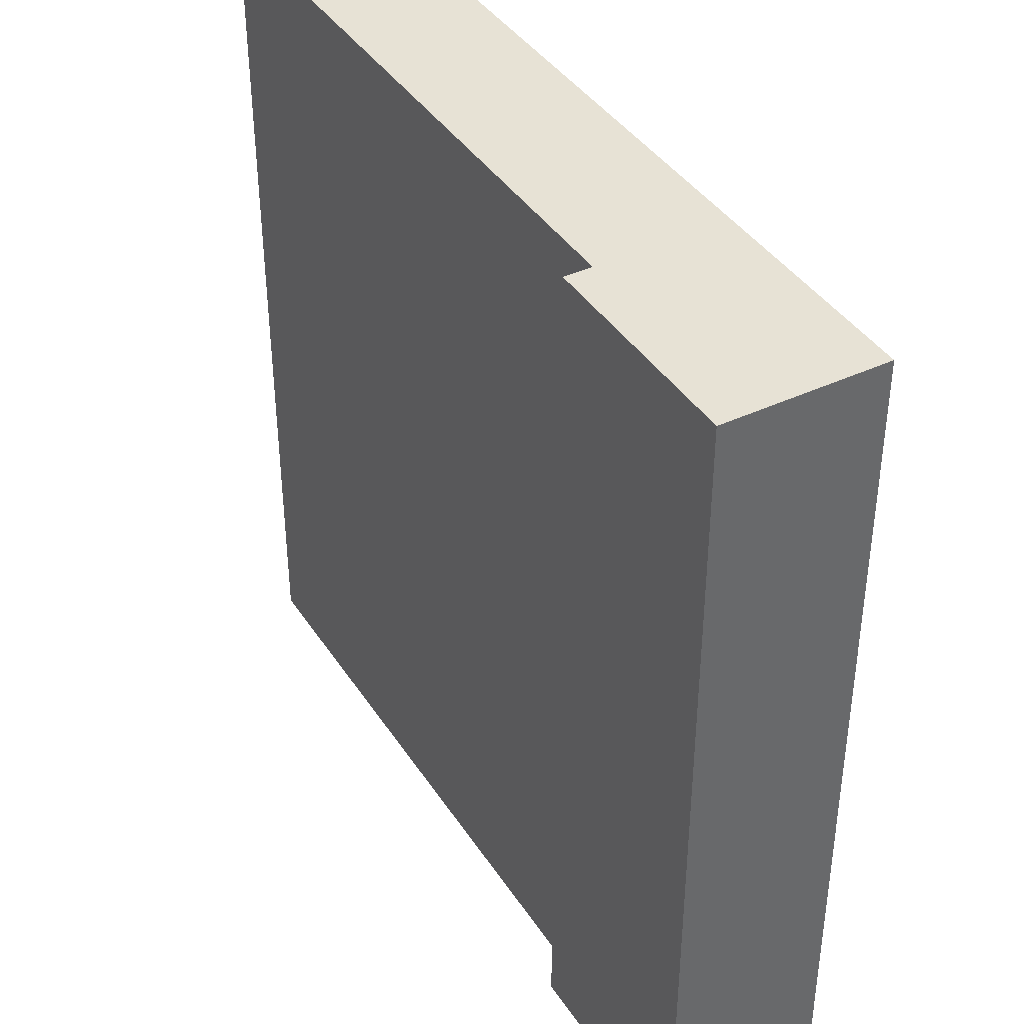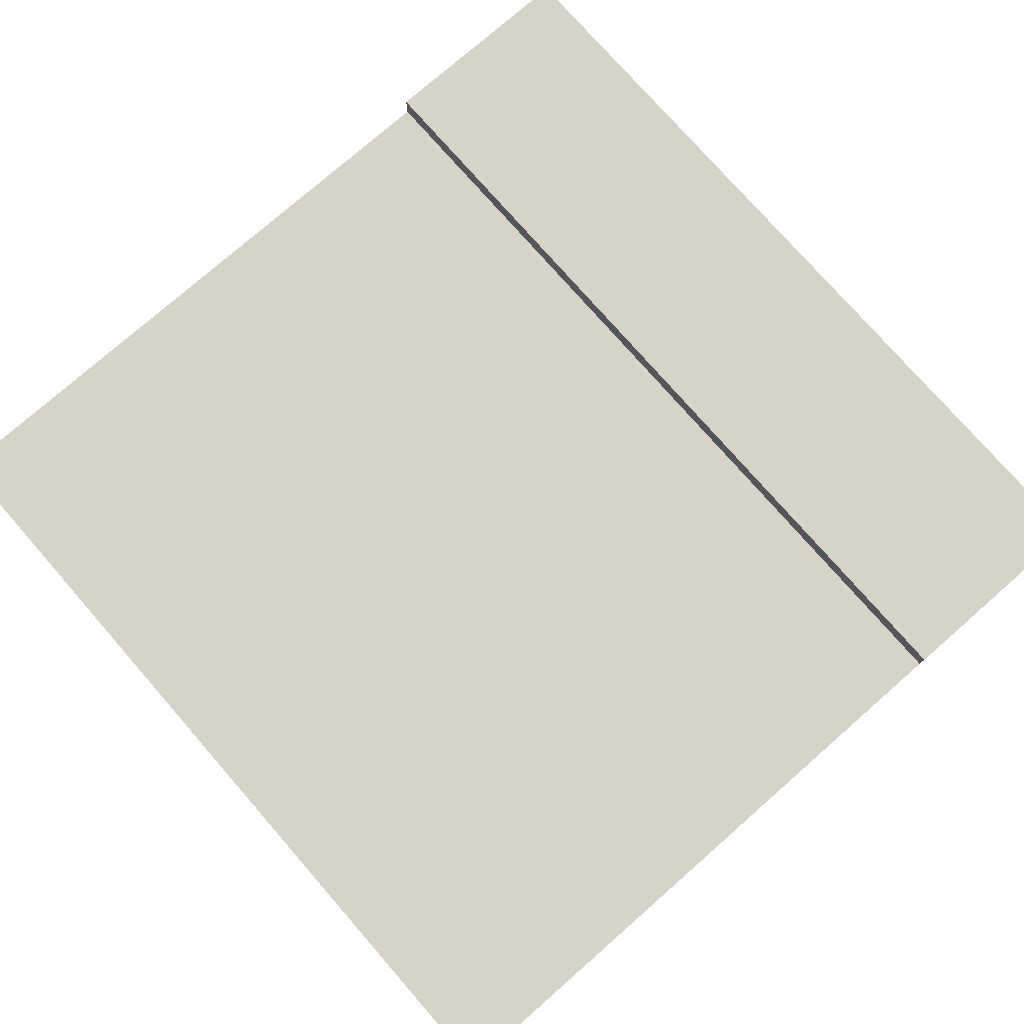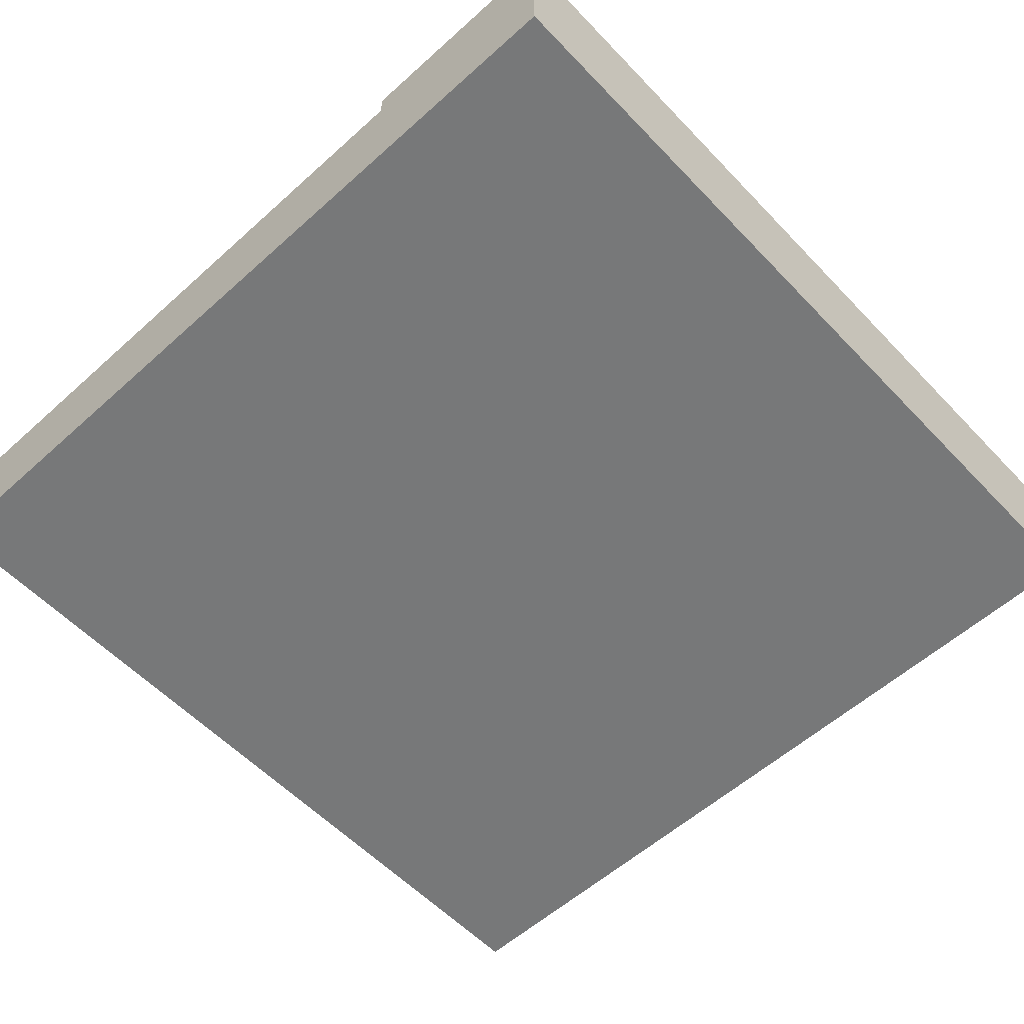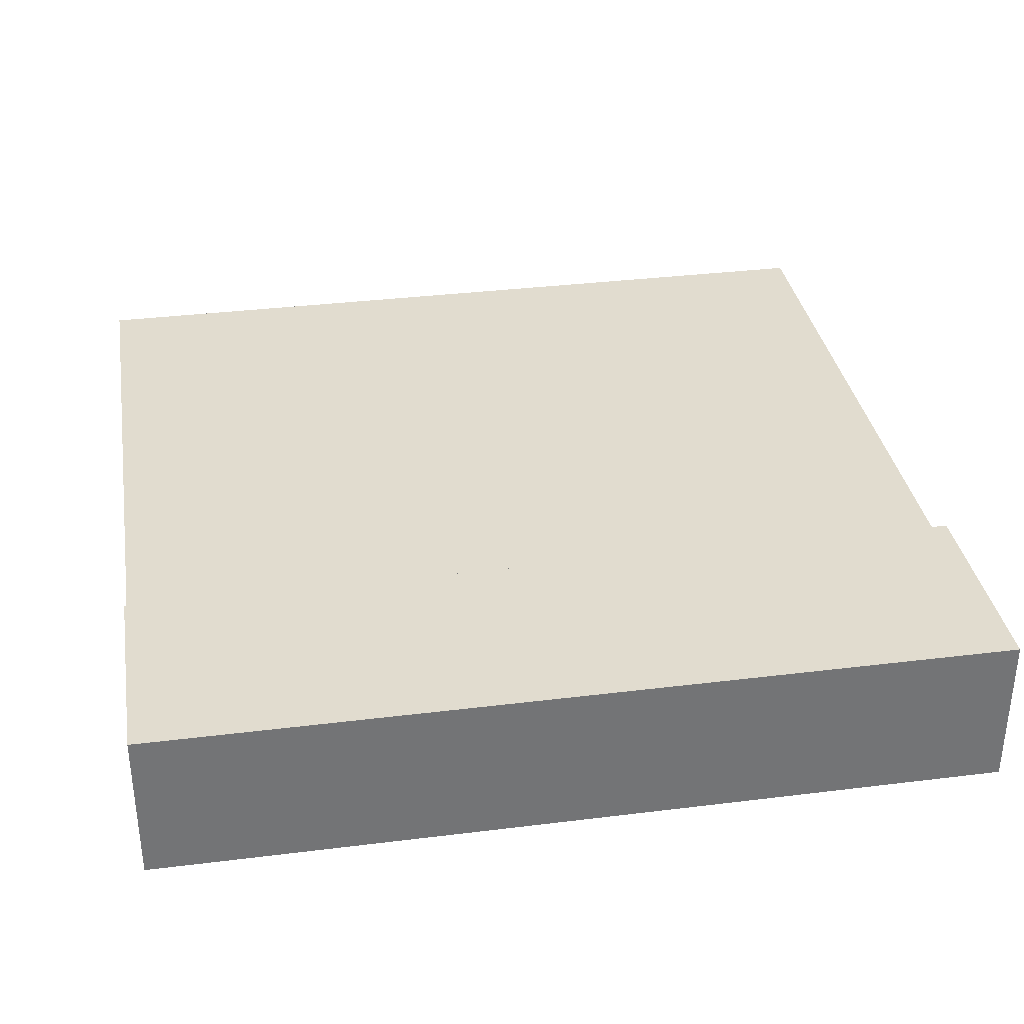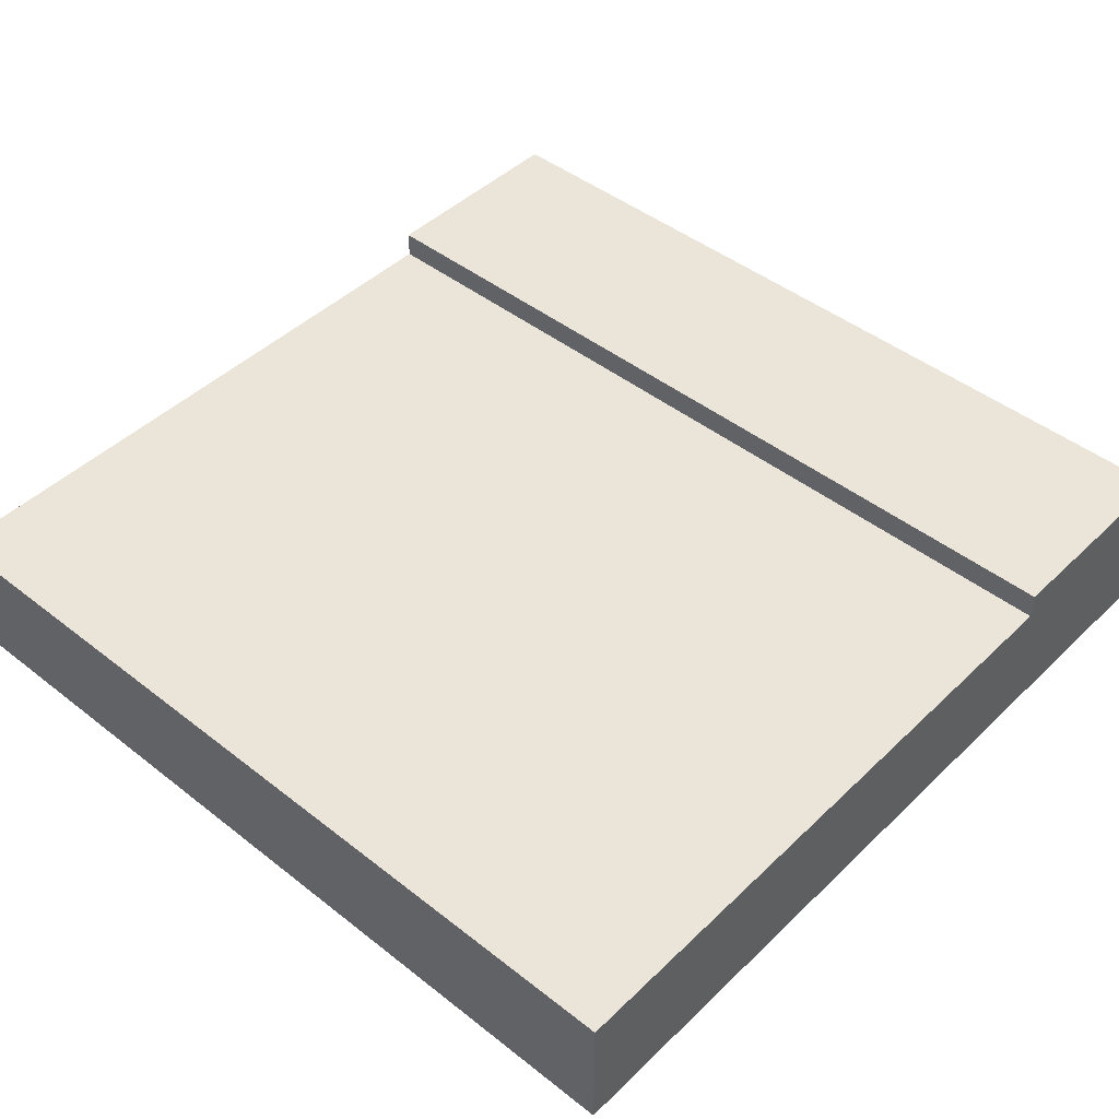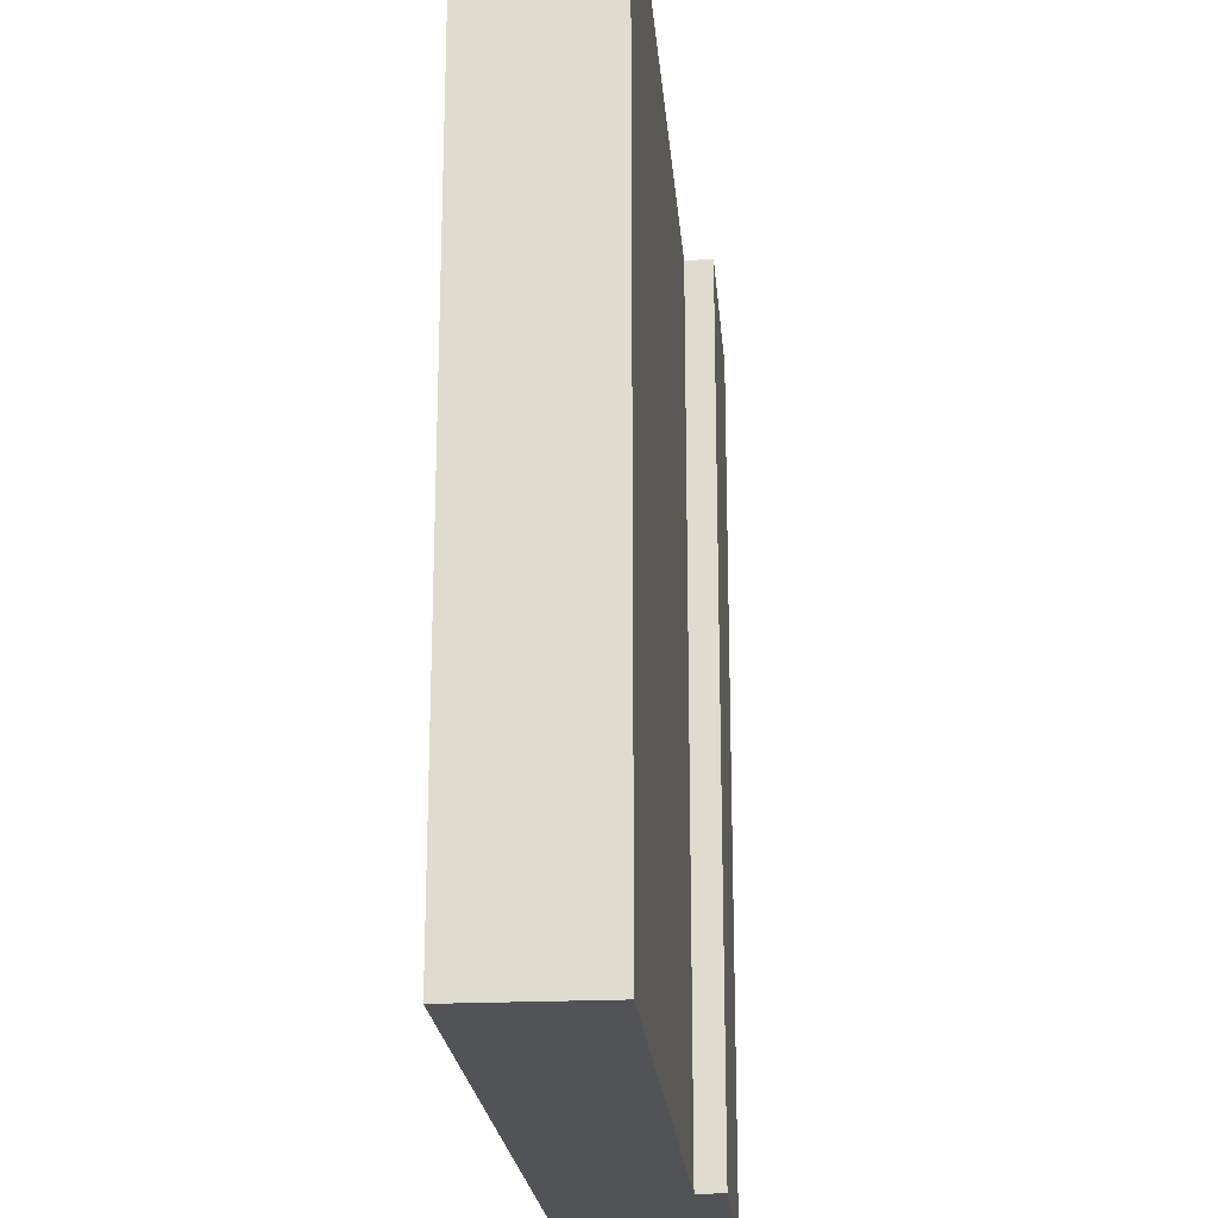
<metadata>
{"format":"obj","ext":"obj","renderer":"f3d","projection":"perspective","resolution":1024,"background":"white","views":[{"elev":40.3,"azim":-120.0,"up":"+Z"},{"elev":77.0,"azim":138.8,"up":"+Y"},{"elev":-57.4,"azim":-137.0,"up":"+Y"},{"elev":34.3,"azim":-99.5,"up":"+Y"},{"elev":45.3,"azim":132.2,"up":"+Y"},{"elev":-21.7,"azim":94.8,"up":"+Z"}]}
</metadata>
<code>
o Mesh1_Group1_Model.270
v 0.375 0.455 1.5
v 1.5 0 1.5
v 1.5 0.455 1.5
v 1.5 0.455 -1.5
v -0.75 0.455 -1.5
v 1.5 0 -1.5
v -0.75 0 -1.5
v 0.375 0 1.5
v -0.75 0.455 1.5
v -0.75 0 1.5
v -1.5 0 1.5
v -1.5 0 -1.5
v -1.5 0.55 -1.5
v -0.75 0.55 1.5
v -1.5 0.55 1.5
v -0.75 0.55 -1.5
f 1 2 3
f 1 4 5
f 3 6 4
f 5 6 7
f 1 8 2
f 1 3 4
f 3 2 6
f 5 4 6
f 9 1 5
f 8 9 10
f 8 1 9
f 11 12 7
f 13 5 12
f 11 13 12
f 9 14 15
f 14 5 16
f 14 13 15
f 7 6 8
f 6 2 8
f 8 10 7
f 10 11 7
f 16 5 13
f 5 7 12
f 11 15 13
f 15 11 9
f 11 10 9
f 14 9 5
f 14 16 13

</code>
